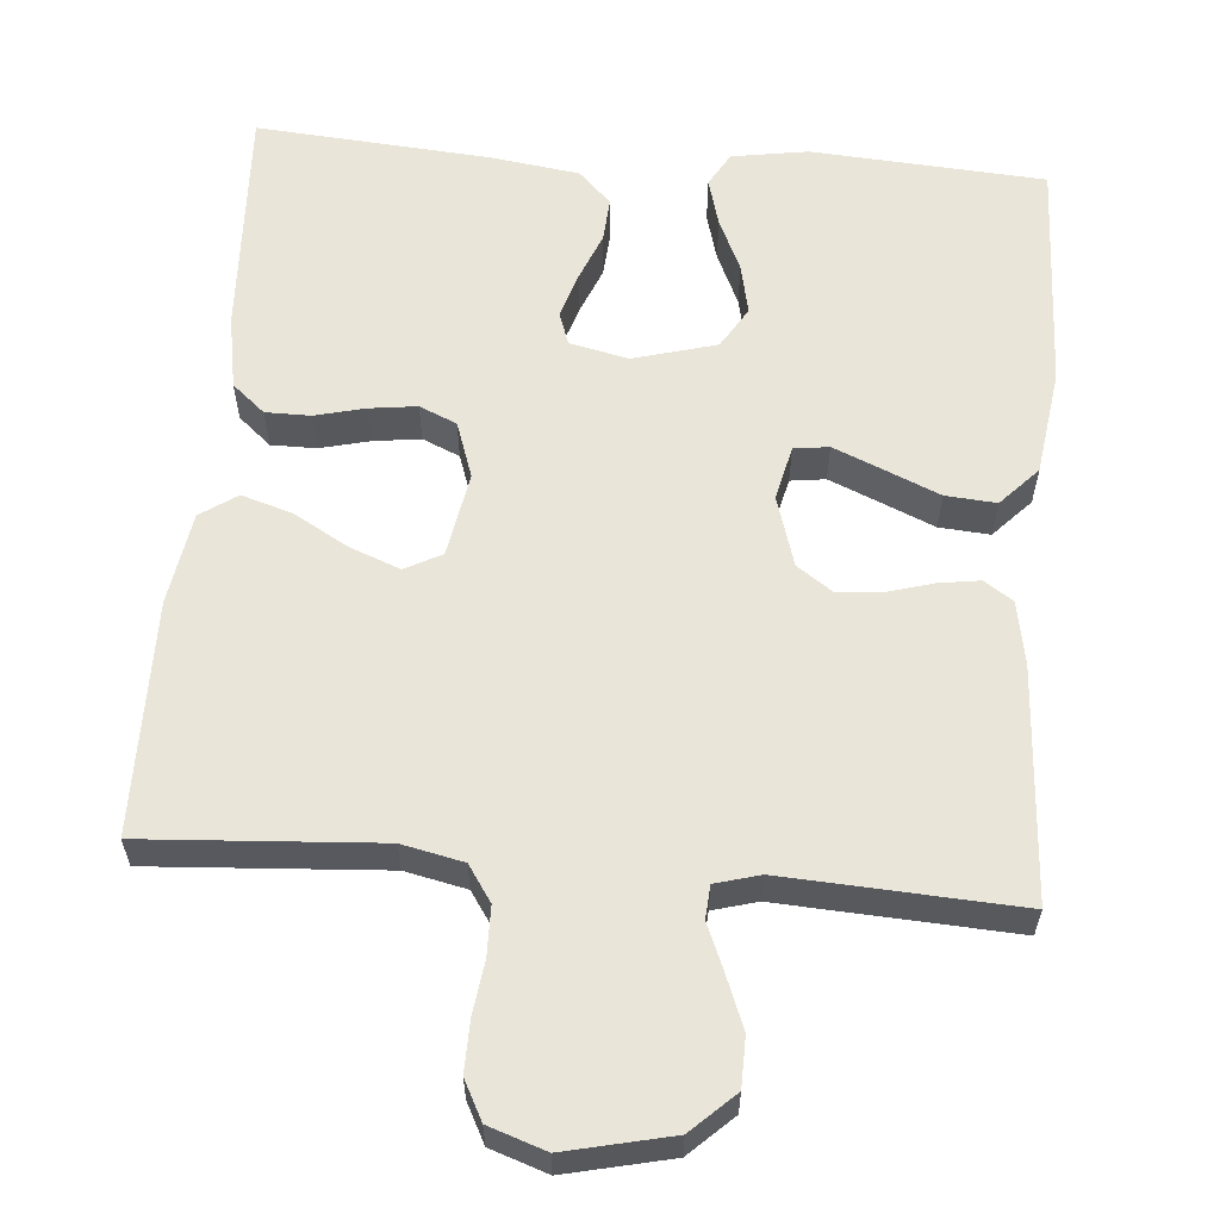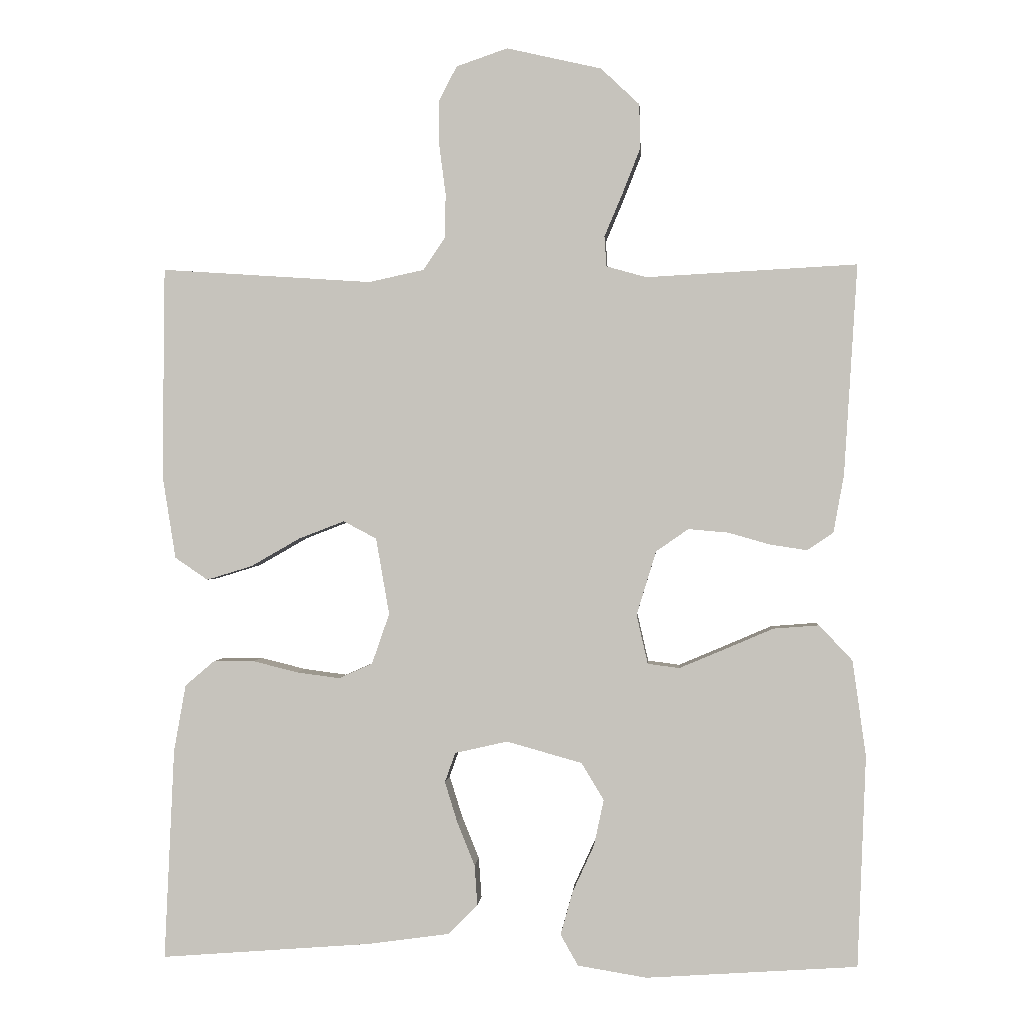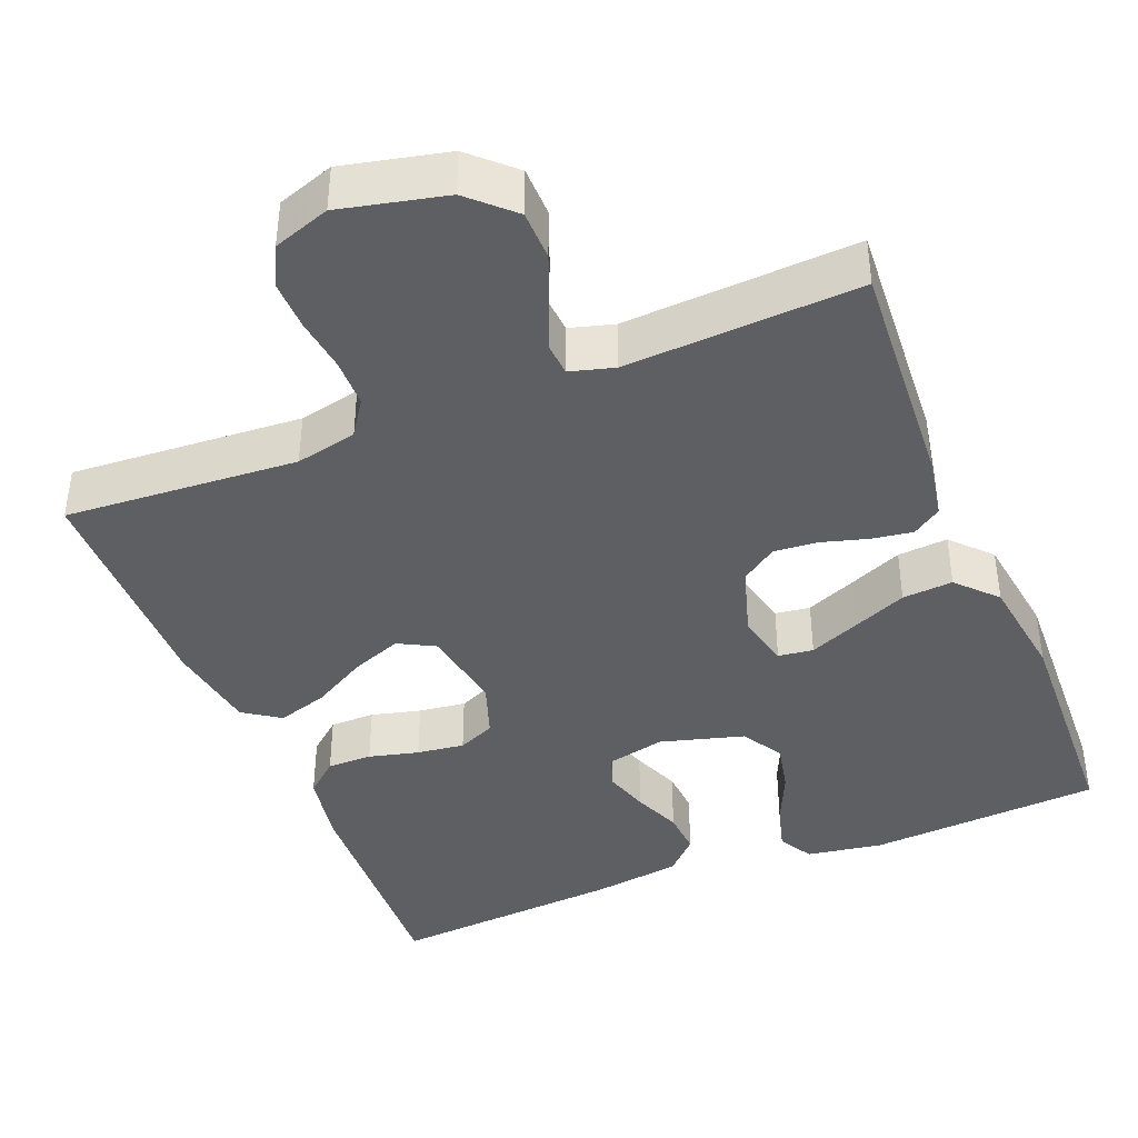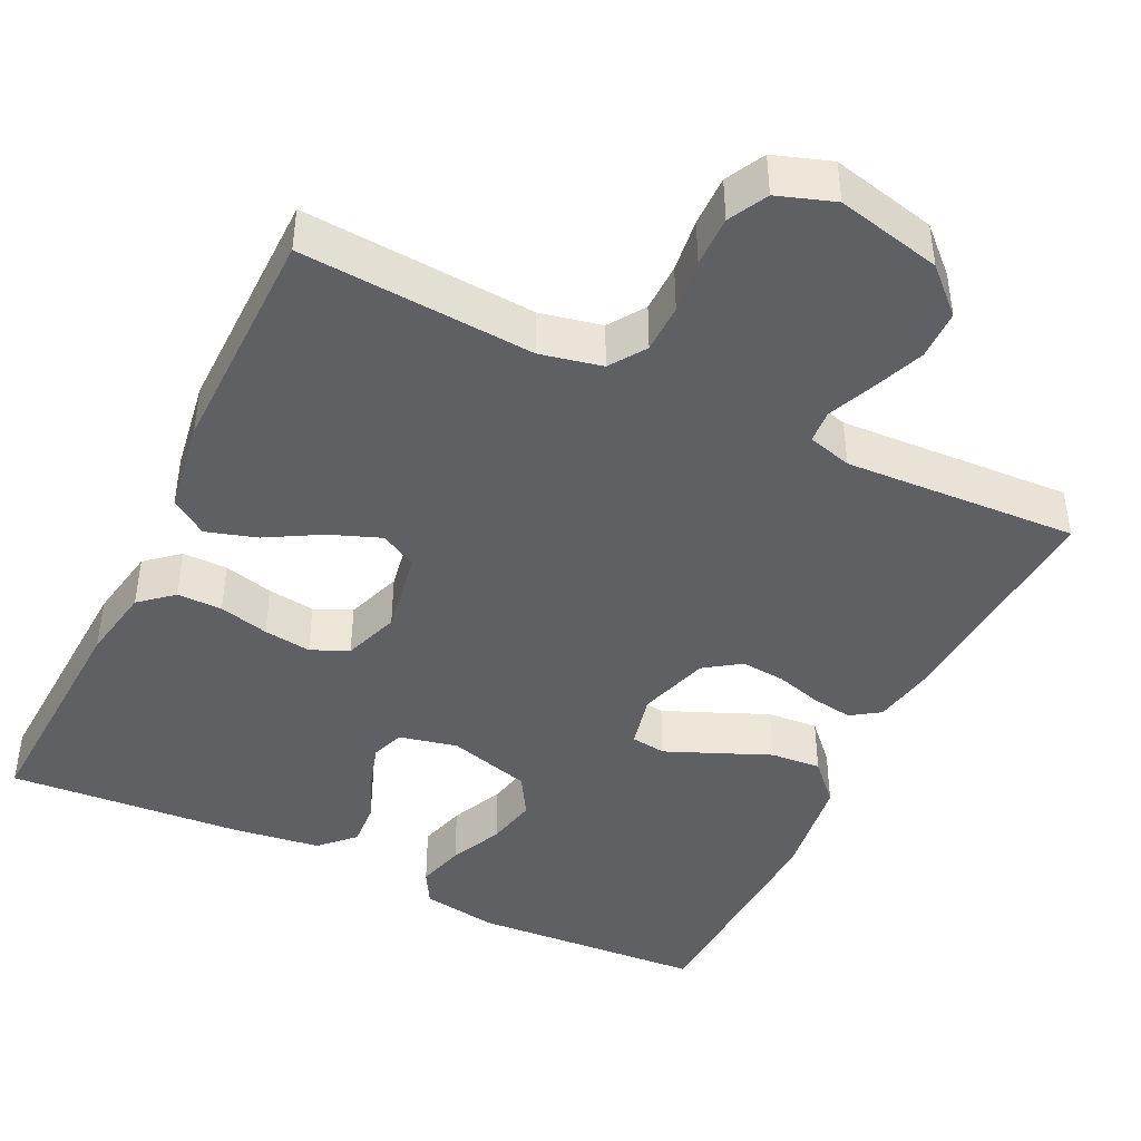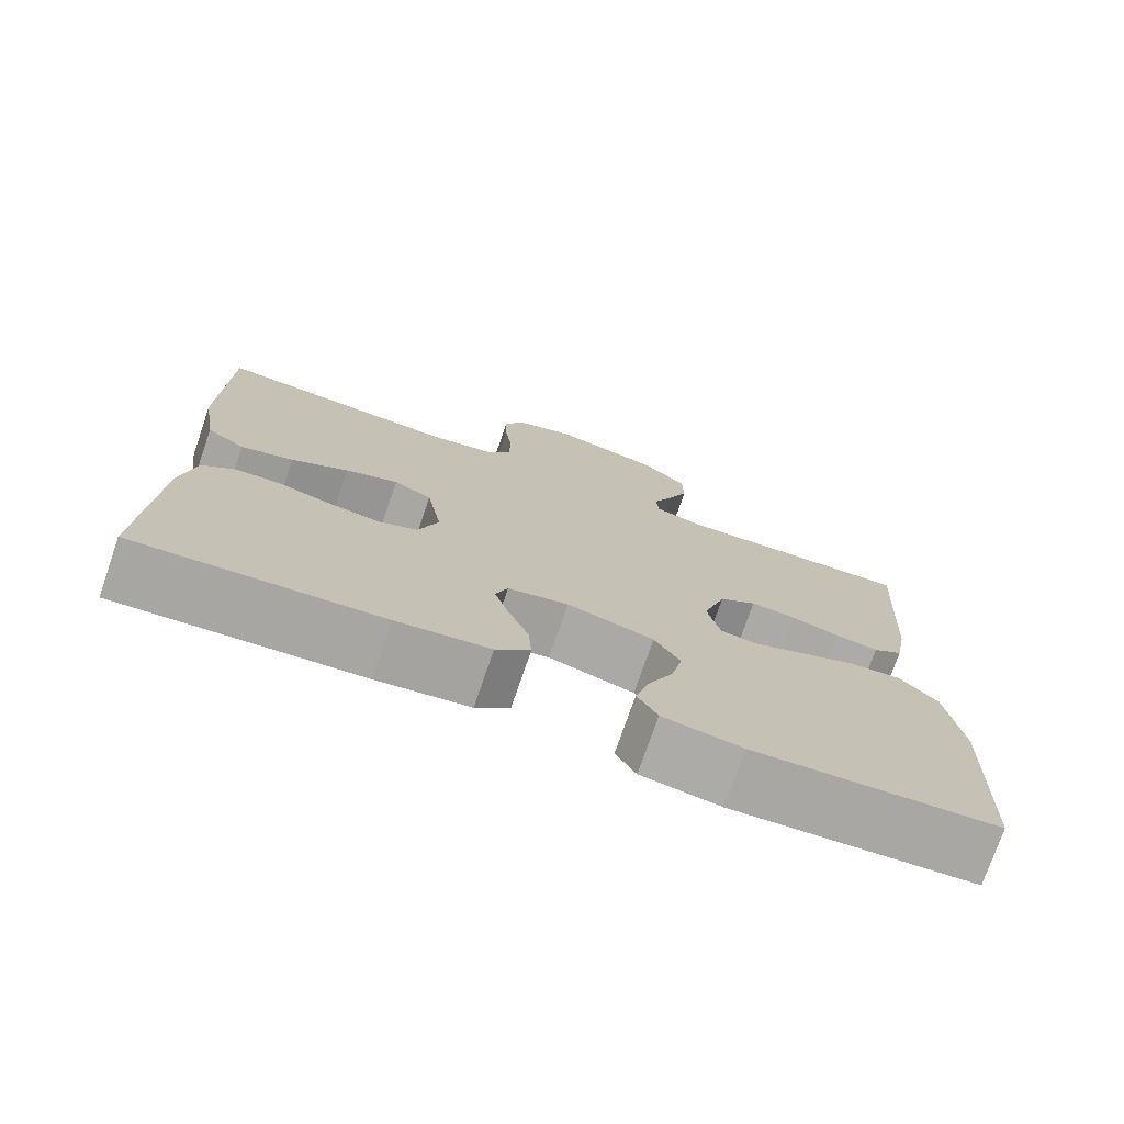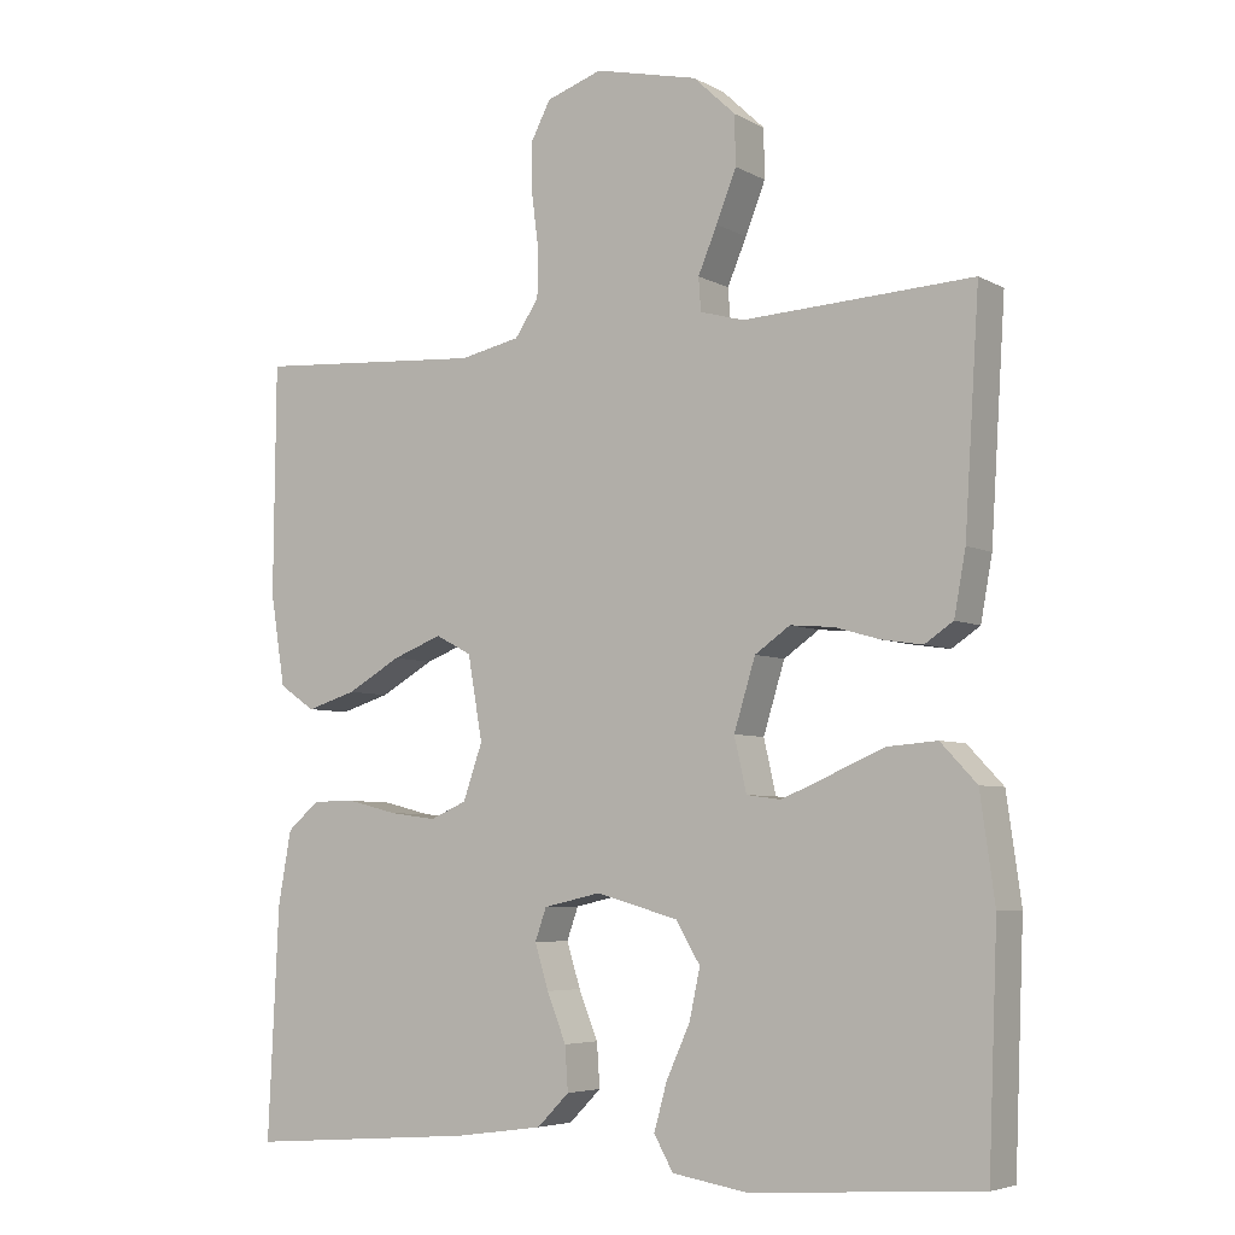
<metadata>
{"format":"obj","ext":"obj","renderer":"f3d","projection":"perspective","resolution":1024,"background":"white","views":[{"elev":59.7,"azim":4.8,"up":"+Y"},{"elev":0.0,"azim":4.1,"up":"+Z"},{"elev":-40.8,"azim":22.0,"up":"+Y"},{"elev":-43.6,"azim":-25.9,"up":"+Y"},{"elev":-75.3,"azim":-19.0,"up":"+Z"},{"elev":-5.4,"azim":32.3,"up":"+Z"}]}
</metadata>
<code>
v -0.5 0.07 -0.5
v -0.486 0.07 -0.2
v -0.469 0.07 -0.105
v -0.427 0.07 -0.069
v -0.369 0.07 -0.069
v -0.305 0.07 -0.085
v -0.244 0.07 -0.093
v -0.196 0.07 -0.072
v -0.171 0.07 0
v -0.19 0.07 0.109
v -0.237 0.07 0.134
v -0.302 0.07 0.109
v -0.372 0.07 0.069
v -0.437 0.07 0.049
v -0.484 0.07 0.081
v -0.503 0.07 0.2
v -0.5 0.07 0.5
v -0.2 0.07 0.48
v -0.121 0.07 0.497
v -0.09 0.07 0.543
v -0.089 0.07 0.606
v -0.098 0.07 0.675
v -0.099 0.07 0.74
v -0.073 0.07 0.79
v 0 0.07 0.815
v 0.135 0.07 0.784
v 0.19 0.07 0.732
v 0.191 0.07 0.668
v 0.165 0.07 0.602
v 0.14 0.07 0.543
v 0.143 0.07 0.5
v 0.2 0.07 0.484
v 0.5 0.07 0.5
v 0.481 0.07 0.2
v 0.466 0.07 0.118
v 0.429 0.07 0.093
v 0.376 0.07 0.101
v 0.317 0.07 0.118
v 0.26 0.07 0.123
v 0.214 0.07 0.091
v 0.186 0.07 0
v 0.202 0.07 -0.07
v 0.247 0.07 -0.076
v 0.311 0.07 -0.049
v 0.381 0.07 -0.019
v 0.446 0.07 -0.014
v 0.493 0.07 -0.064
v 0.512 0.07 -0.2
v 0.5 0.07 -0.5
v 0.2 0.07 -0.52
v 0.102 0.07 -0.504
v 0.077 0.07 -0.46
v 0.094 0.07 -0.399
v 0.125 0.07 -0.331
v 0.139 0.07 -0.266
v 0.107 0.07 -0.213
v 0 0.07 -0.183
v -0.075 0.07 -0.2
v -0.09 0.07 -0.242
v -0.072 0.07 -0.3
v -0.047 0.07 -0.362
v -0.043 0.07 -0.419
v -0.085 0.07 -0.461
v -0.2 0.07 -0.477
v -0.5 0 -0.5
v -0.486 0 -0.2
v -0.469 0 -0.105
v -0.427 0 -0.069
v -0.369 0 -0.069
v -0.305 0 -0.085
v -0.244 0 -0.093
v -0.196 0 -0.072
v -0.171 0 0
v -0.19 0 0.109
v -0.237 0 0.134
v -0.302 0 0.109
v -0.372 0 0.069
v -0.437 0 0.049
v -0.484 0 0.081
v -0.503 0 0.2
v -0.5 0 0.5
v -0.2 0 0.48
v -0.121 0 0.497
v -0.09 0 0.543
v -0.089 0 0.606
v -0.098 0 0.675
v -0.099 0 0.74
v -0.073 0 0.79
v 0 0 0.815
v 0.135 0 0.784
v 0.19 0 0.732
v 0.191 0 0.668
v 0.165 0 0.602
v 0.14 0 0.543
v 0.143 0 0.5
v 0.2 0 0.484
v 0.5 0 0.5
v 0.481 0 0.2
v 0.466 0 0.118
v 0.429 0 0.093
v 0.376 0 0.101
v 0.317 0 0.118
v 0.26 0 0.123
v 0.214 0 0.091
v 0.186 0 0
v 0.202 0 -0.07
v 0.247 0 -0.076
v 0.311 0 -0.049
v 0.381 0 -0.019
v 0.446 0 -0.014
v 0.493 0 -0.064
v 0.512 0 -0.2
v 0.5 0 -0.5
v 0.2 0 -0.52
v 0.102 0 -0.504
v 0.077 0 -0.46
v 0.094 0 -0.399
v 0.125 0 -0.331
v 0.139 0 -0.266
v 0.107 0 -0.213
v 0 0 -0.183
v -0.075 0 -0.2
v -0.09 0 -0.242
v -0.072 0 -0.3
v -0.047 0 -0.362
v -0.043 0 -0.419
v -0.085 0 -0.461
v -0.2 0 -0.477
f 4 5 6
f 3 4 6
f 2 3 6
f 1 2 6
f 64 1 6
f 63 64 6
f 62 63 6
f 61 62 6
f 60 61 6
f 59 60 6 7
f 58 59 7 8
f 57 58 8 9
f 56 57 9 10
f 52 53 54
f 51 52 54
f 50 51 54
f 49 50 54
f 48 49 54
f 47 48 54
f 46 47 54
f 45 46 54
f 44 45 54
f 43 44 54 55
f 42 43 55 56
f 36 37 38
f 35 36 38
f 34 35 38
f 33 34 38
f 32 33 38
f 31 32 38 39
f 28 29 30
f 27 28 30
f 26 27 30
f 25 26 30
f 24 25 30
f 23 24 30
f 22 23 30
f 21 22 30
f 20 21 30 31
f 31 39 40
f 20 31 40
f 19 20 40
f 16 17 18
f 15 16 18
f 14 15 18
f 13 14 18
f 12 13 18
f 11 12 18 19
f 41 42 56 10
f 19 40 41
f 11 19 41
f 10 11 41
f 70 69 68
f 70 68 67
f 70 67 66
f 70 66 65
f 70 65 128
f 70 128 127
f 70 127 126
f 70 126 125
f 70 125 124
f 71 70 124 123
f 72 71 123 122
f 73 72 122 121
f 74 73 121 120
f 118 117 116
f 118 116 115
f 118 115 114
f 118 114 113
f 118 113 112
f 118 112 111
f 118 111 110
f 118 110 109
f 118 109 108
f 119 118 108 107
f 120 119 107 106
f 102 101 100
f 102 100 99
f 102 99 98
f 102 98 97
f 102 97 96
f 103 102 96 95
f 94 93 92
f 94 92 91
f 94 91 90
f 94 90 89
f 94 89 88
f 94 88 87
f 94 87 86
f 94 86 85
f 95 94 85 84
f 104 103 95
f 104 95 84
f 104 84 83
f 82 81 80
f 82 80 79
f 82 79 78
f 82 78 77
f 82 77 76
f 83 82 76 75
f 74 120 106 105
f 105 104 83
f 105 83 75
f 105 75 74
f 1 65 66 2
f 2 66 67 3
f 3 67 68 4
f 4 68 69 5
f 5 69 70 6
f 6 70 71 7
f 7 71 72 8
f 8 72 73 9
f 9 73 74 10
f 10 74 75 11
f 11 75 76 12
f 12 76 77 13
f 13 77 78 14
f 14 78 79 15
f 15 79 80 16
f 16 80 81 17
f 17 81 82 18
f 18 82 83 19
f 19 83 84 20
f 20 84 85 21
f 21 85 86 22
f 22 86 87 23
f 23 87 88 24
f 24 88 89 25
f 25 89 90 26
f 26 90 91 27
f 27 91 92 28
f 28 92 93 29
f 29 93 94 30
f 30 94 95 31
f 31 95 96 32
f 32 96 97 33
f 33 97 98 34
f 34 98 99 35
f 35 99 100 36
f 36 100 101 37
f 37 101 102 38
f 38 102 103 39
f 39 103 104 40
f 40 104 105 41
f 41 105 106 42
f 42 106 107 43
f 43 107 108 44
f 44 108 109 45
f 45 109 110 46
f 46 110 111 47
f 47 111 112 48
f 48 112 113 49
f 49 113 114 50
f 50 114 115 51
f 51 115 116 52
f 52 116 117 53
f 53 117 118 54
f 54 118 119 55
f 55 119 120 56
f 56 120 121 57
f 57 121 122 58
f 58 122 123 59
f 59 123 124 60
f 60 124 125 61
f 61 125 126 62
f 62 126 127 63
f 63 127 128 64
f 64 128 65 1

</code>
